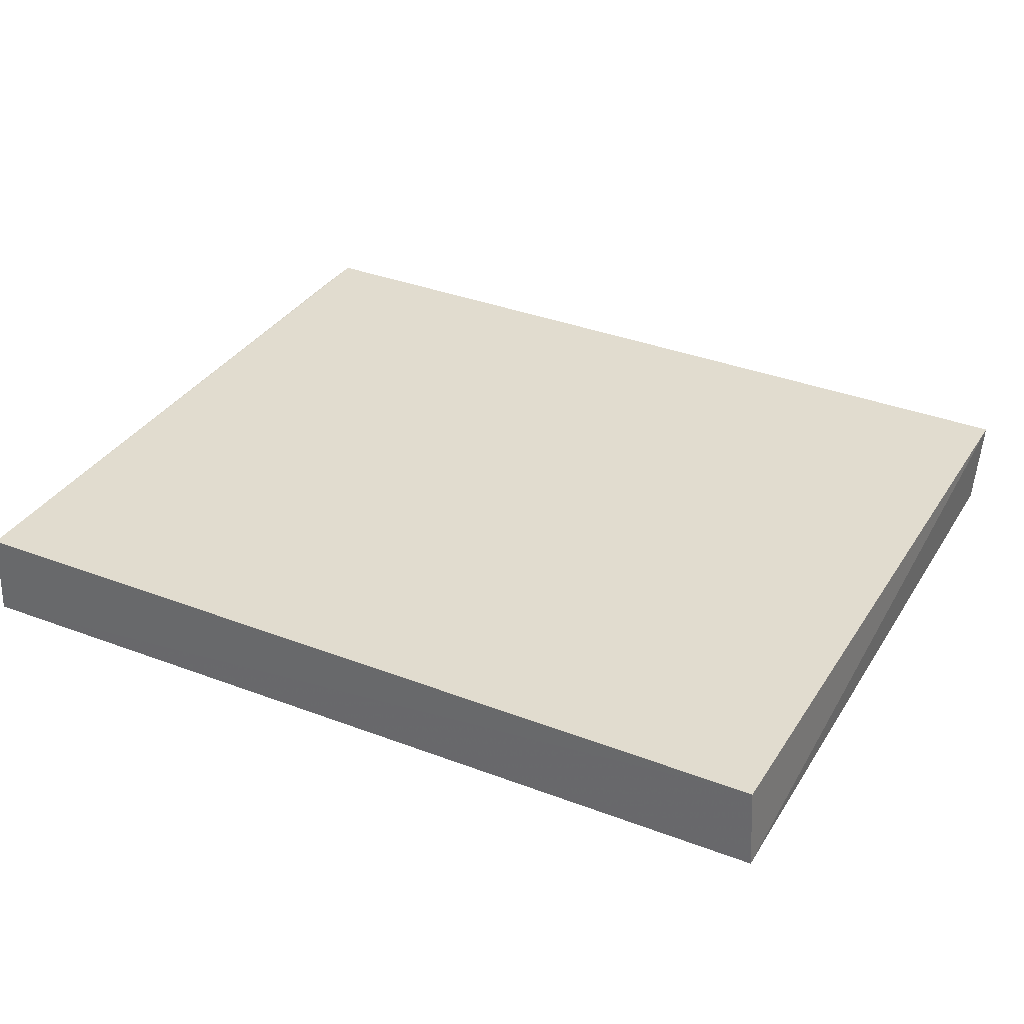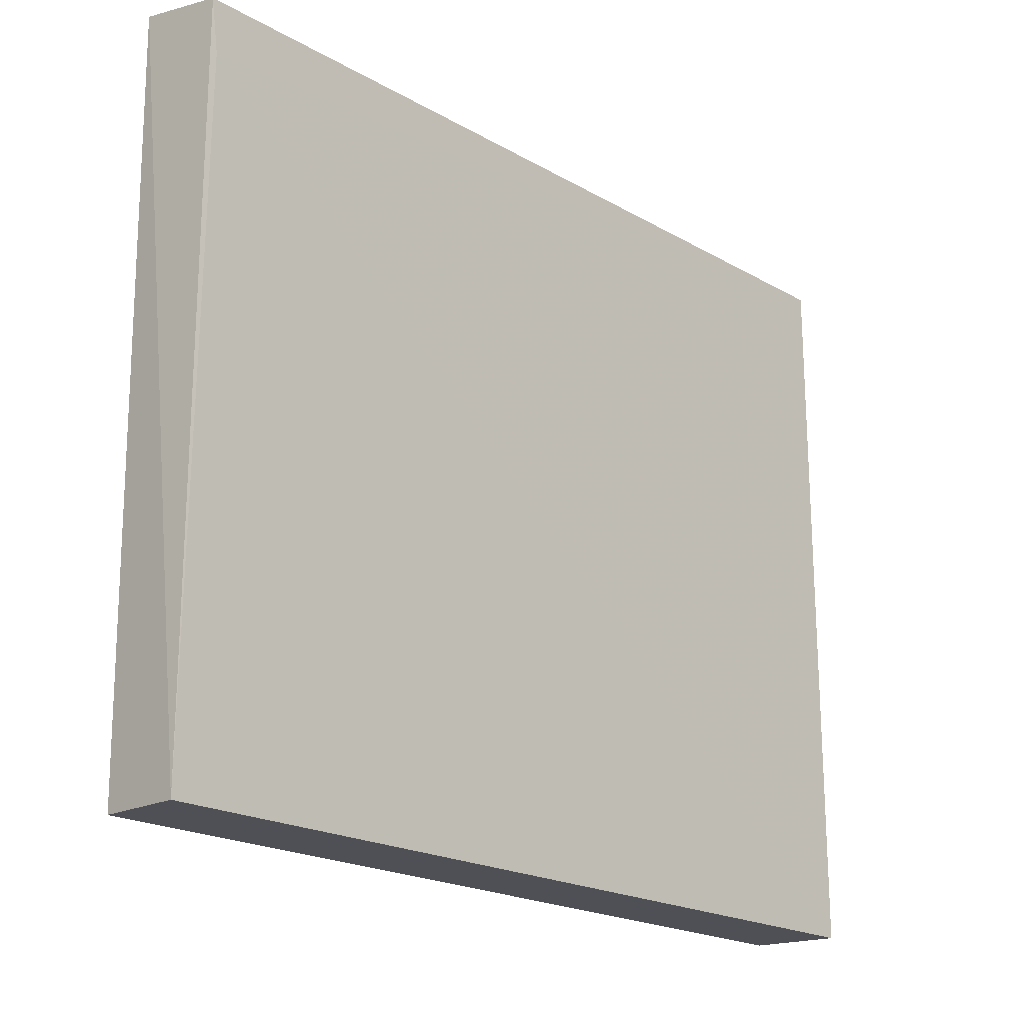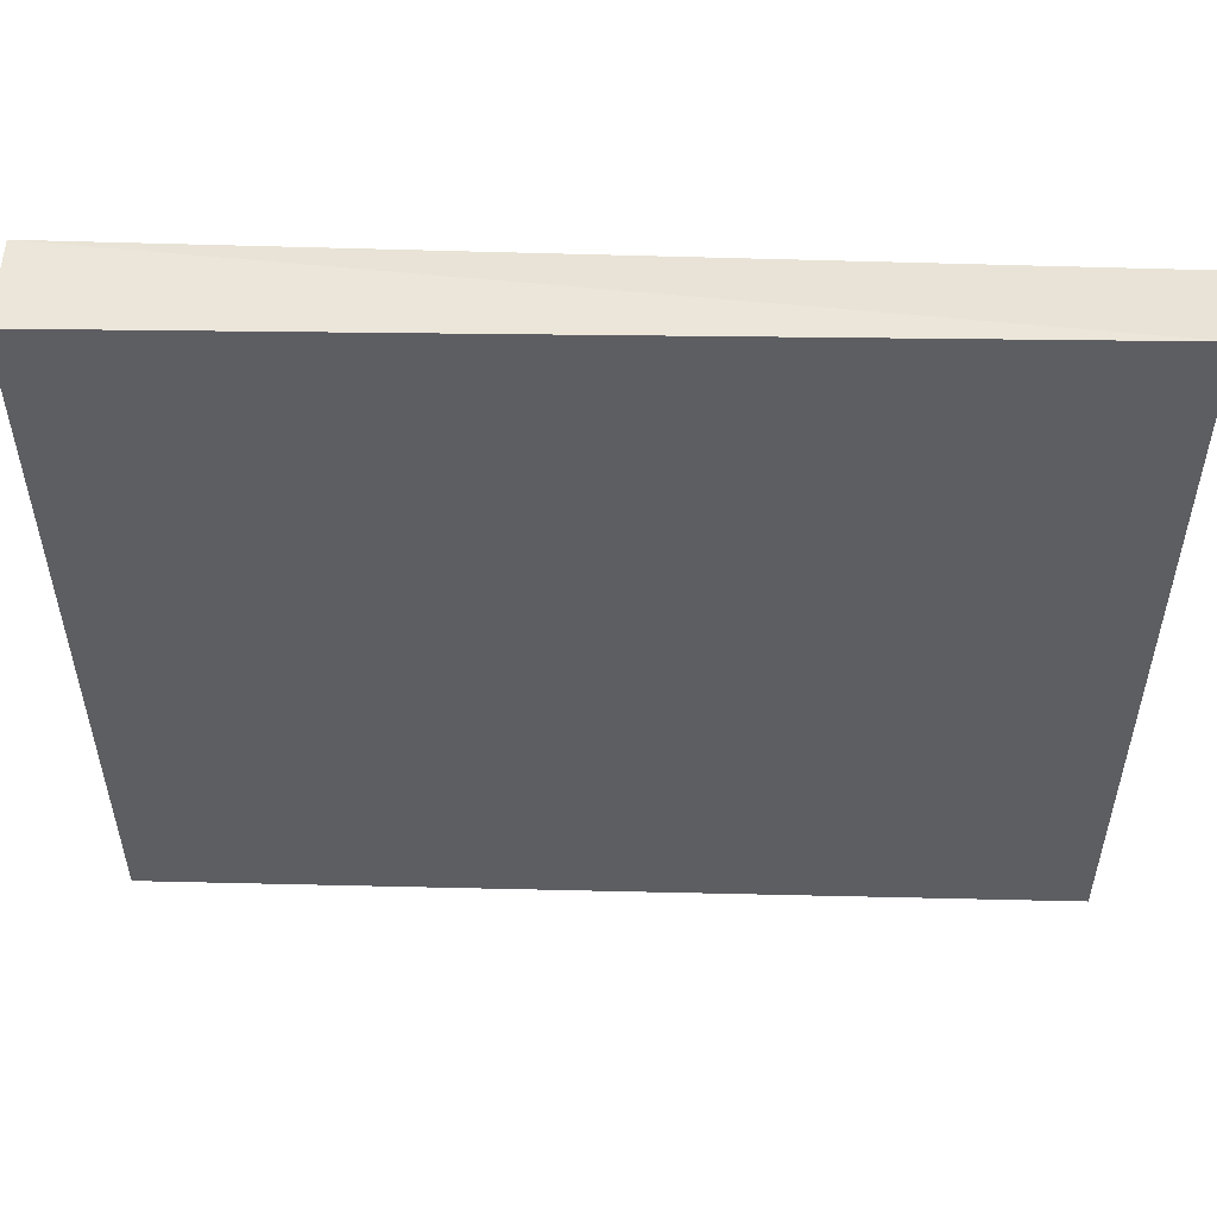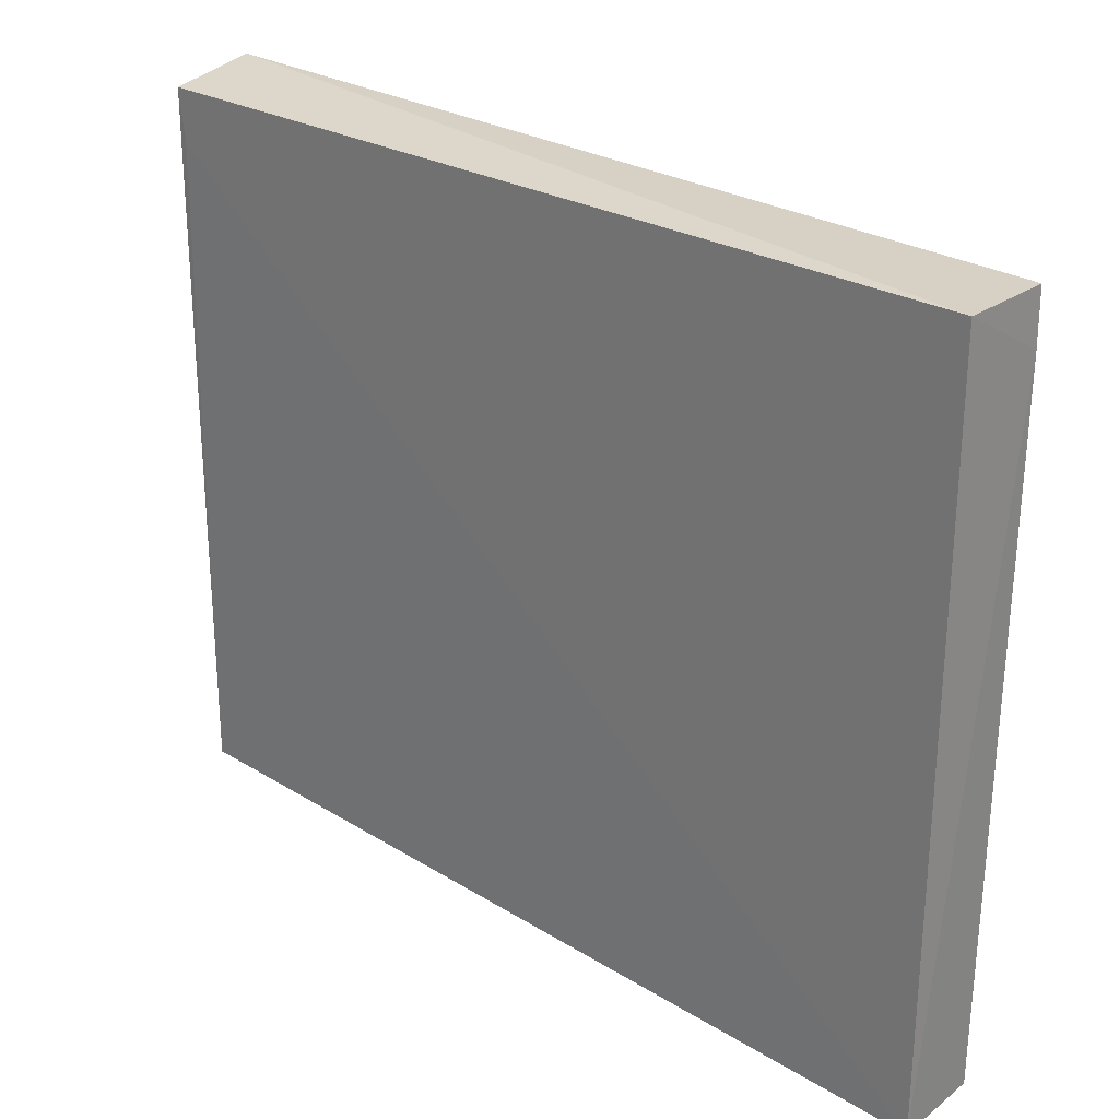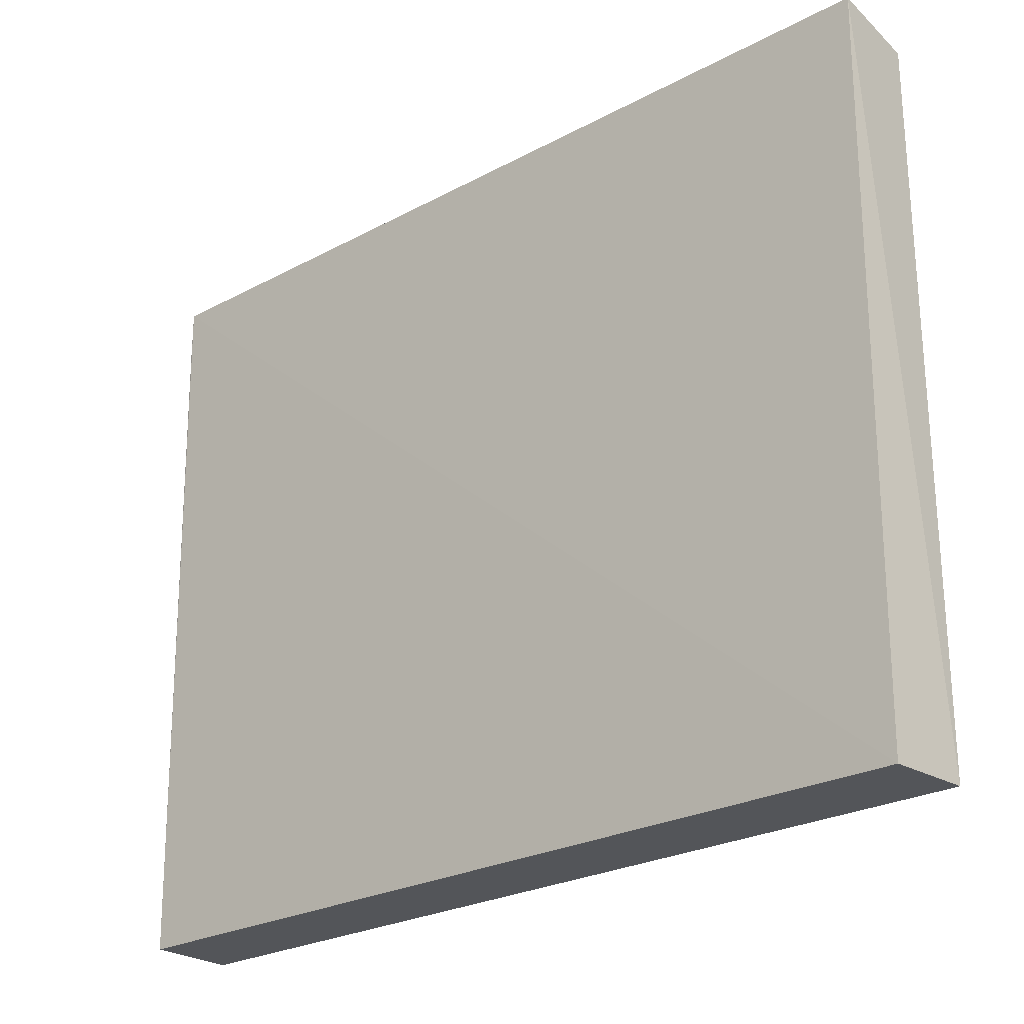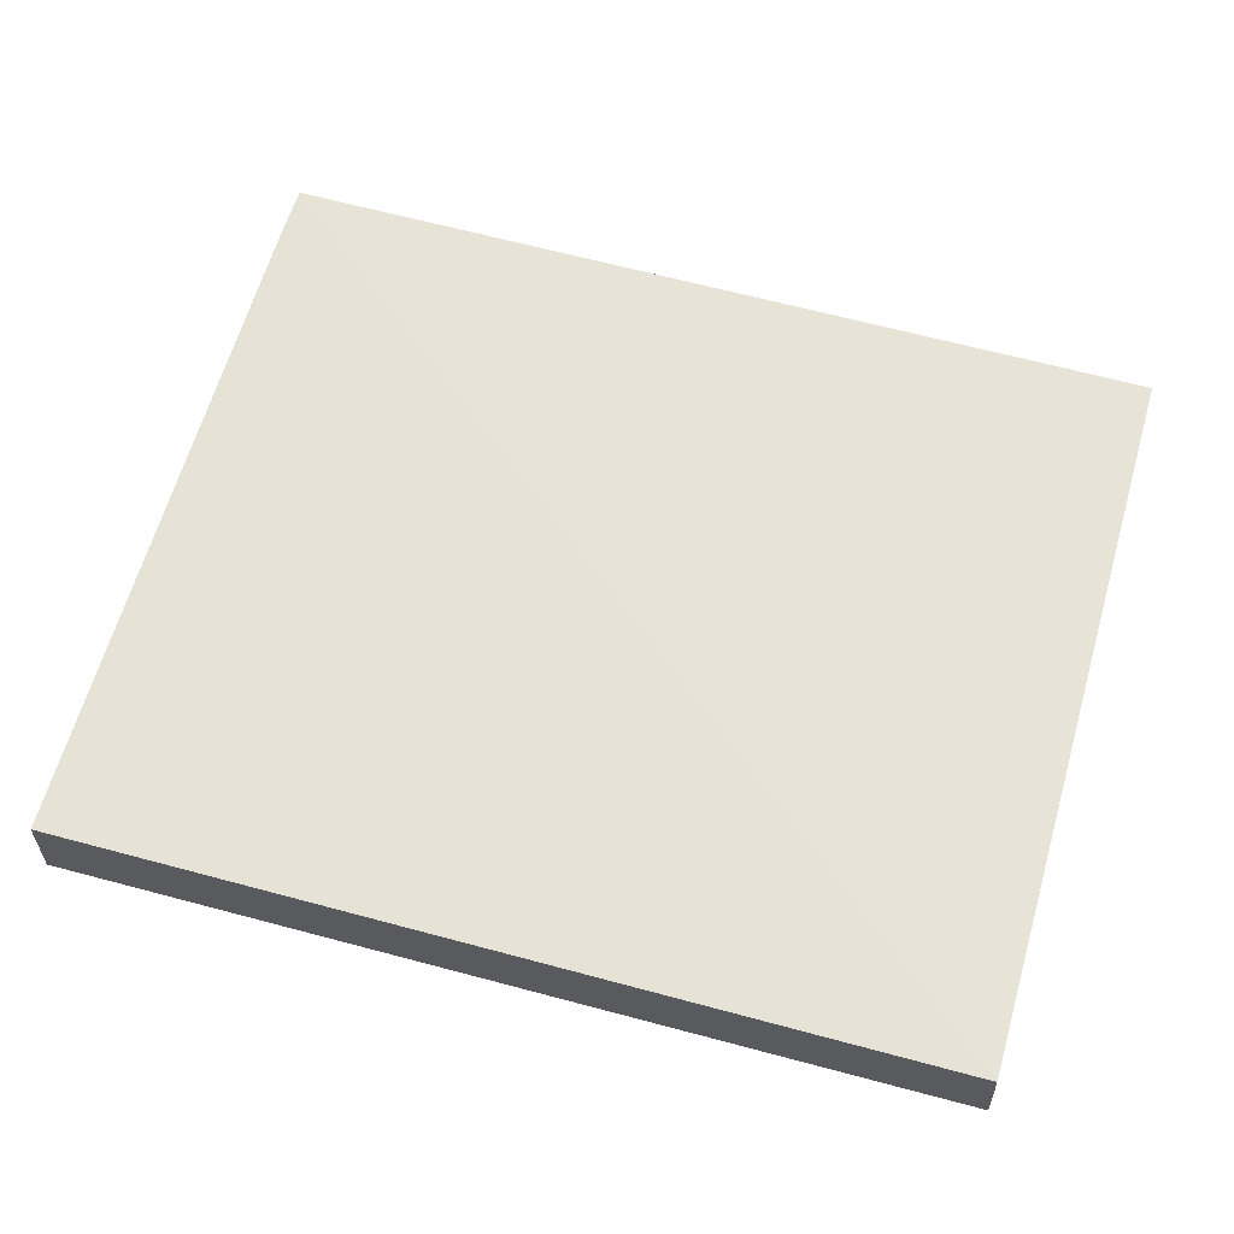
<metadata>
{"format":"obj","ext":"obj","renderer":"f3d","projection":"perspective","resolution":1024,"background":"white","views":[{"elev":33.9,"azim":27.9,"up":"+Z"},{"elev":-18.6,"azim":132.7,"up":"+Y"},{"elev":51.4,"azim":2.5,"up":"+Y"},{"elev":26.1,"azim":-136.6,"up":"+Y"},{"elev":-23.8,"azim":41.6,"up":"+Y"},{"elev":62.8,"azim":16.0,"up":"+Z"}]}
</metadata>
<code>
v 0.08858 0.07667 0.009398
v 0.08818 0.006162 0.009389
v 0.0883 0.07525 0.001046
v 0.002753 0.07527 0.001709
v 0.002927 0.0753 0.01054
v 0.002738 0.004795 0.001367
v 0.08861 0.006167 0.001161
v 0.002845 0.07027 0.01048
v 0.08765 0.07021 0.001018
v 0.003254 0.004814 0.01006
f 1 3 4
f 5 2 1
f 5 1 4
f 7 1 2
f 7 3 1
f 7 2 6
f 8 5 4
f 8 4 6
f 9 7 6
f 9 3 7
f 9 6 4
f 9 4 3
f 10 8 6
f 10 6 2
f 10 2 5
f 10 5 8

</code>
